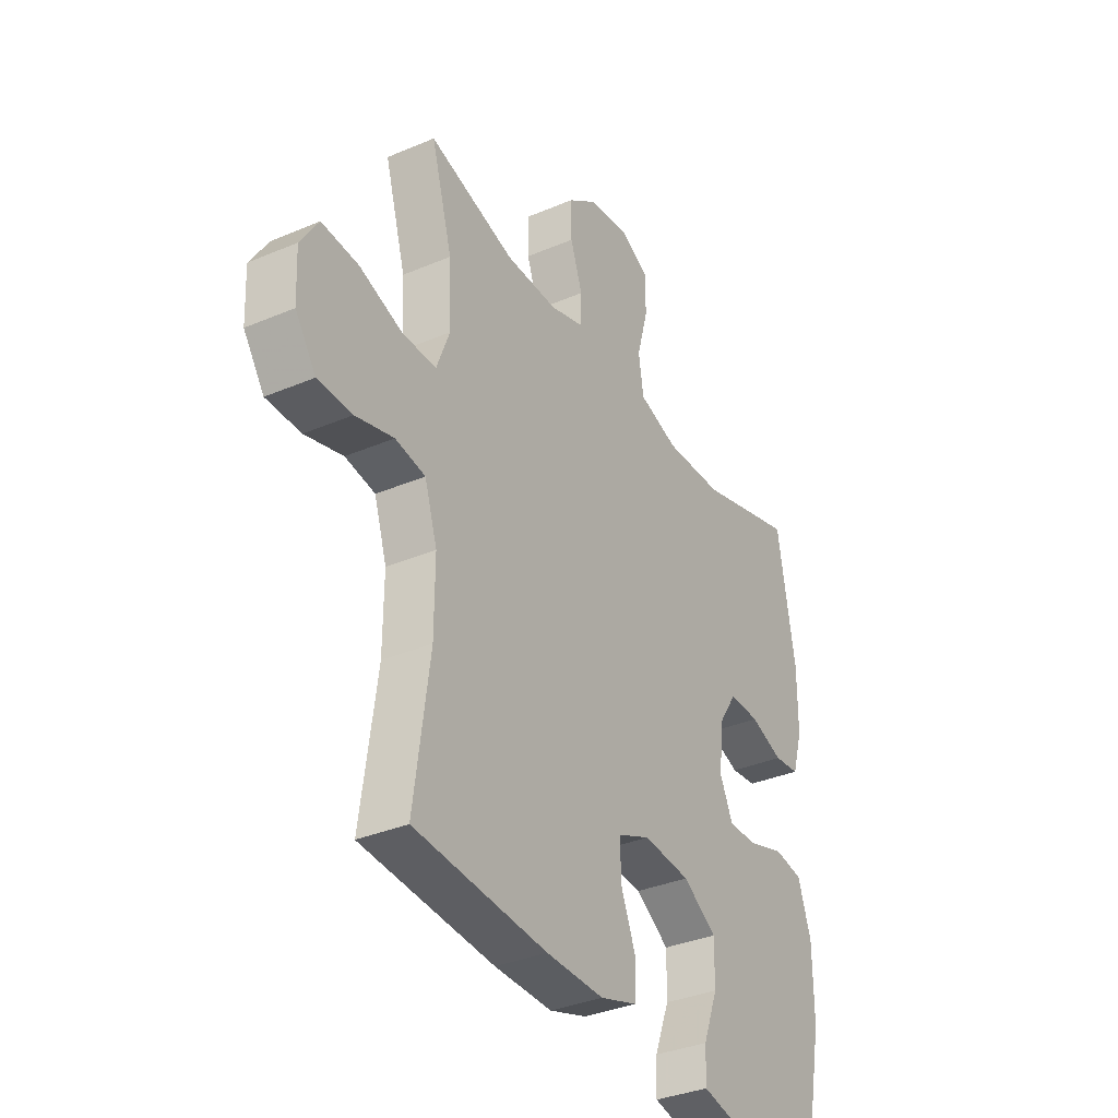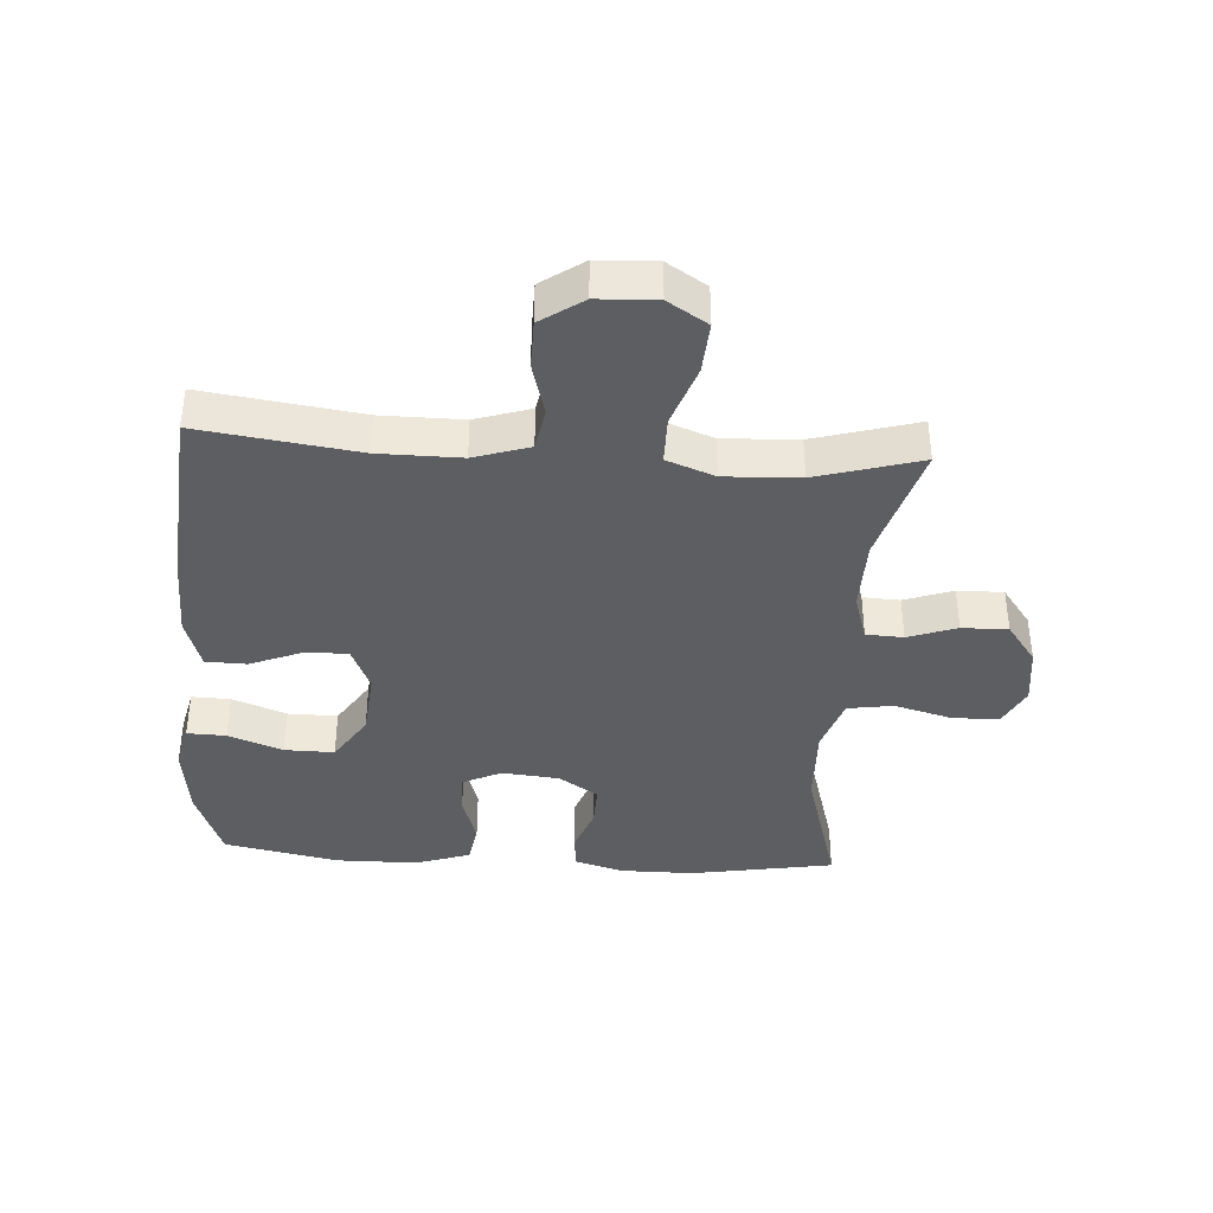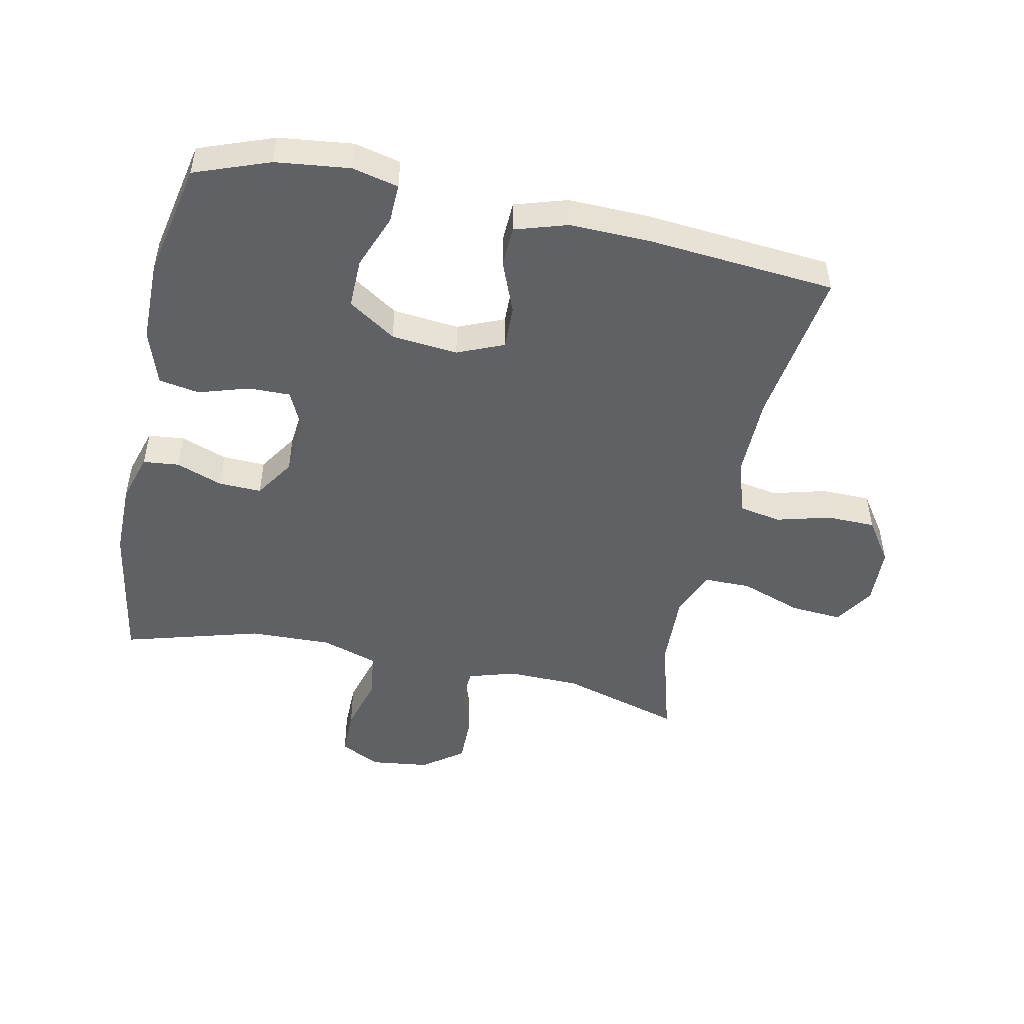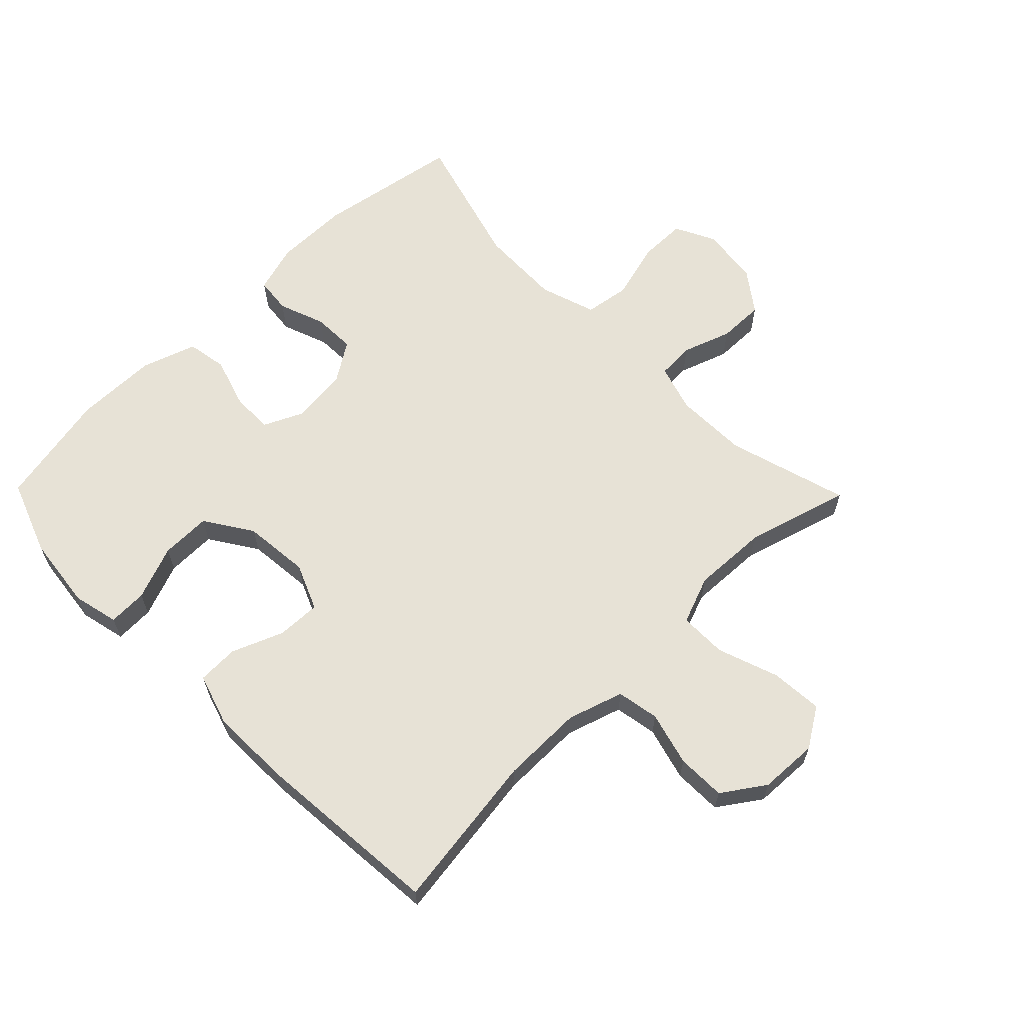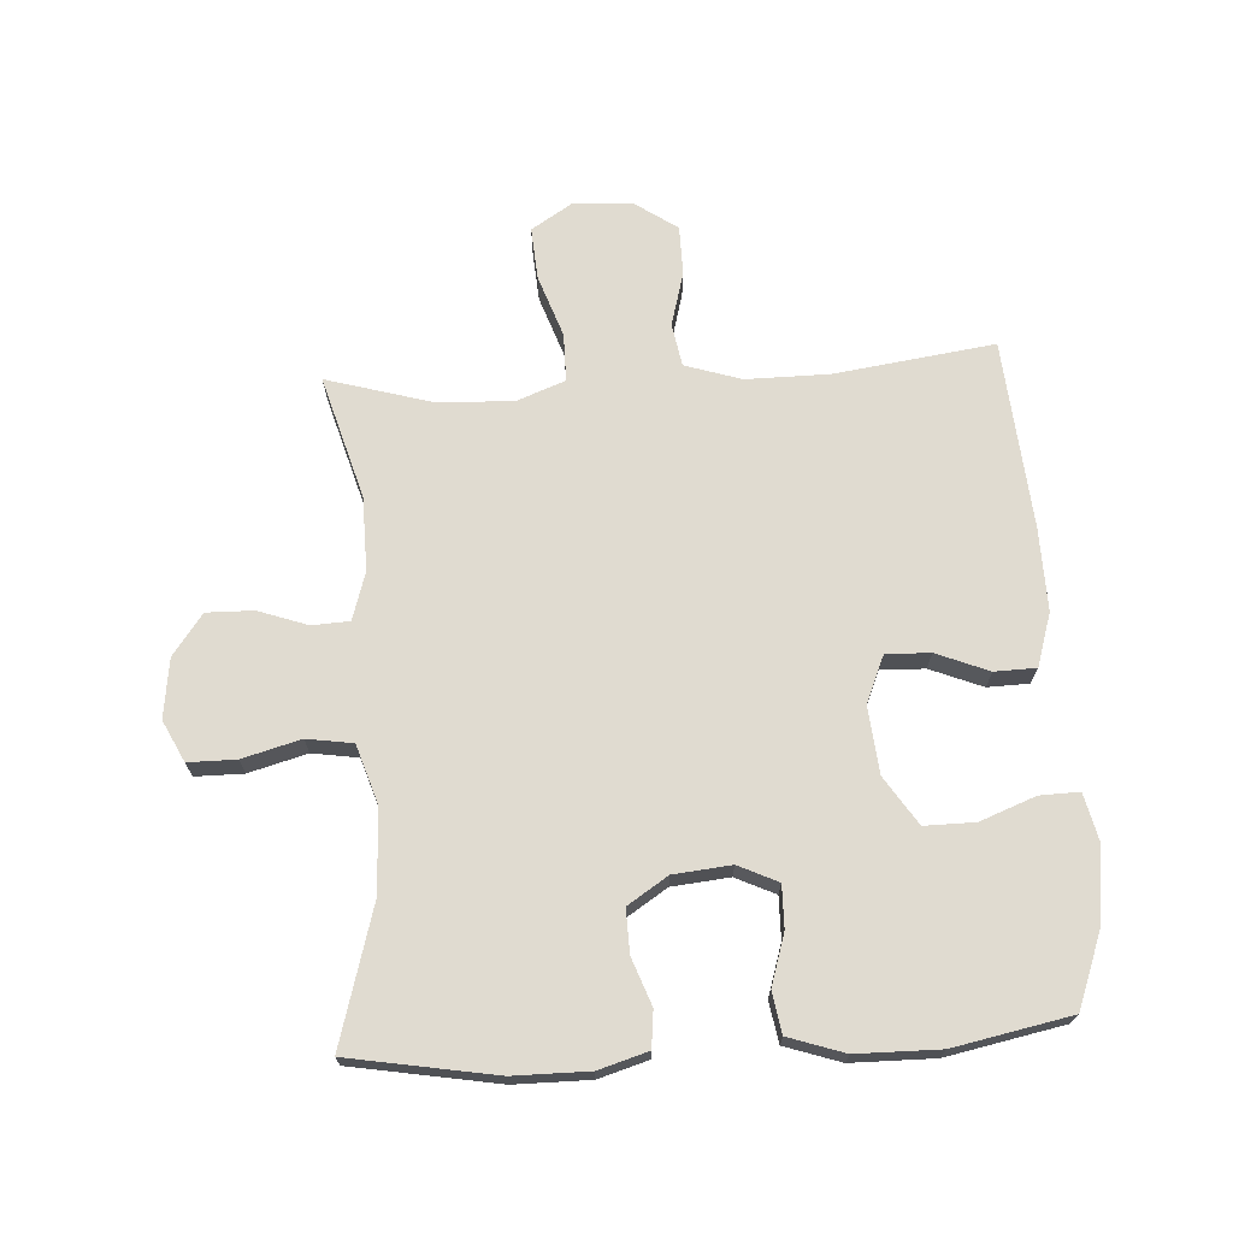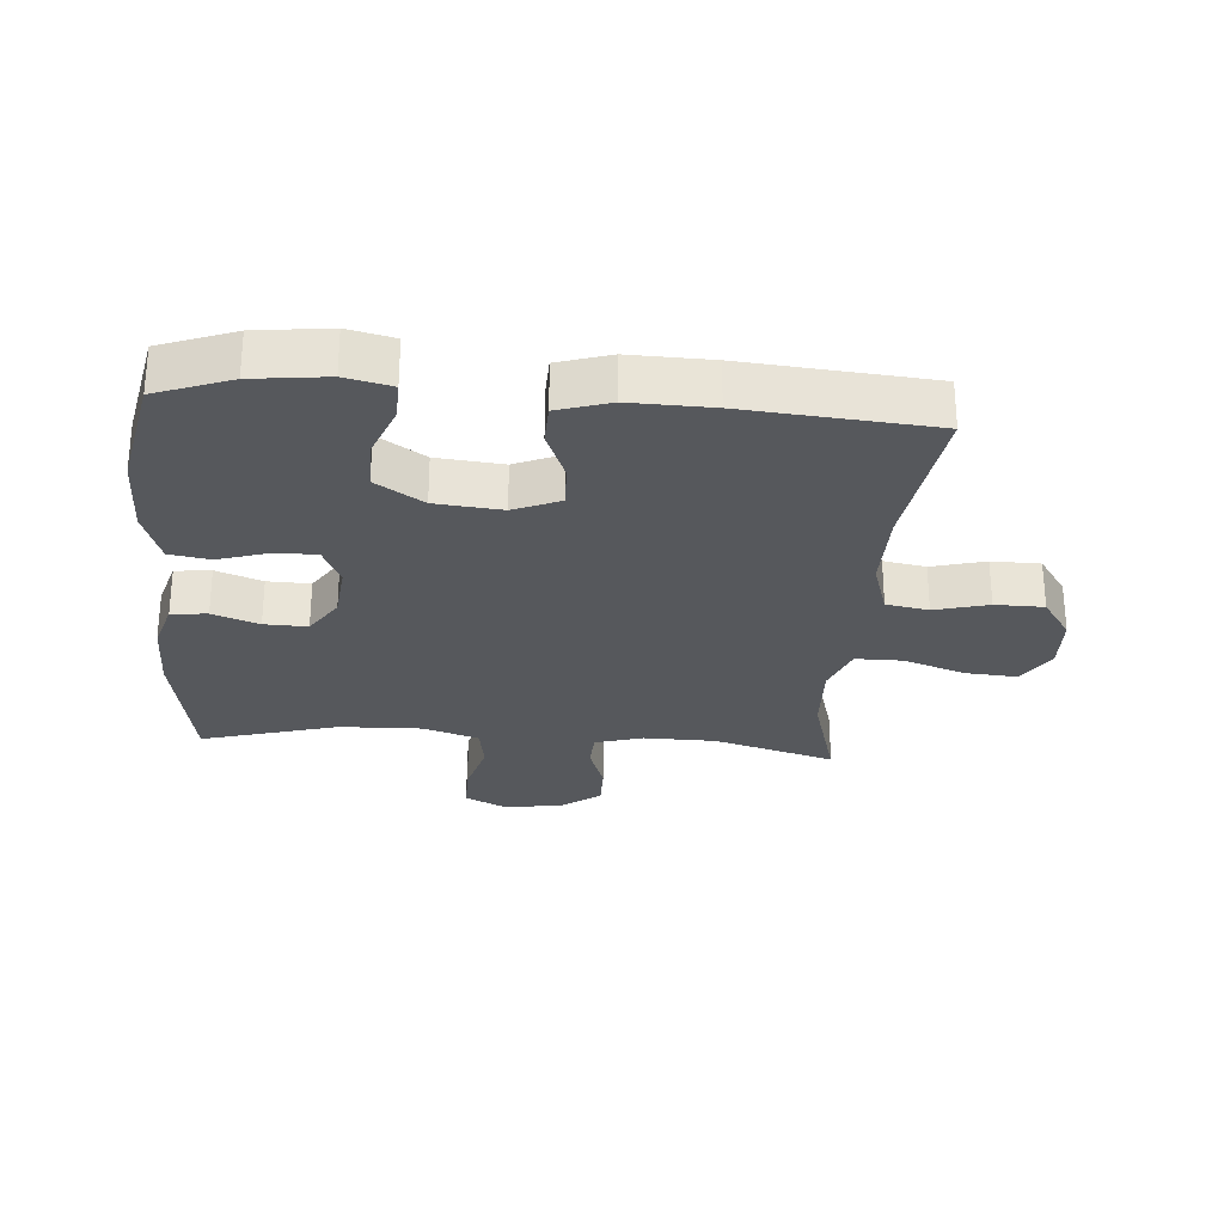
<metadata>
{"format":"obj","ext":"obj","renderer":"f3d","projection":"perspective","resolution":1024,"background":"white","views":[{"elev":-34.6,"azim":-60.2,"up":"+Z"},{"elev":-38.8,"azim":-93.6,"up":"+Y"},{"elev":-48.9,"azim":168.0,"up":"+Y"},{"elev":63.0,"azim":-134.4,"up":"+Y"},{"elev":70.0,"azim":86.7,"up":"+Y"},{"elev":-27.7,"azim":175.5,"up":"+Y"}]}
</metadata>
<code>
v 0.5 0.07 0.5
v 0.539 0.07 0.272
v 0.539 0.07 0.154
v 0.516 0.07 0.077
v 0.459 0.07 0.071
v 0.386 0.07 0.098
v 0.318 0.07 0.1
v 0.277 0.07 0.037
v 0.268 0.07 -0.053
v 0.297 0.07 -0.115
v 0.363 0.07 -0.114
v 0.443 0.07 -0.089
v 0.507 0.07 -0.1
v 0.536 0.07 -0.187
v 0.537 0.07 -0.317
v 0.5 0.07 -0.5
v 0.382 0.07 -0.544
v 0.265 0.07 -0.558
v 0.192 0.07 -0.541
v 0.194 0.07 -0.479
v 0.227 0.07 -0.393
v 0.228 0.07 -0.314
v 0.153 0.07 -0.265
v 0.048 0.07 -0.255
v -0.025 0.07 -0.286
v -0.023 0.07 -0.355
v 0.01 0.07 -0.437
v 0.008 0.07 -0.502
v -0.075 0.07 -0.528
v -0.204 0.07 -0.525
v -0.5 0.07 -0.5
v -0.465 0.07 -0.25
v -0.464 0.07 -0.12
v -0.492 0.07 -0.032
v -0.559 0.07 -0.02
v -0.644 0.07 -0.043
v -0.721 0.07 -0.042
v -0.767 0.07 0.025
v -0.771 0.07 0.118
v -0.731 0.07 0.181
v -0.649 0.07 0.175
v -0.552 0.07 0.141
v -0.477 0.07 0.141
v -0.448 0.07 0.217
v -0.453 0.07 0.336
v -0.5 0.07 0.5
v -0.308 0.07 0.444
v -0.193 0.07 0.442
v -0.118 0.07 0.465
v -0.115 0.07 0.524
v -0.142 0.07 0.601
v -0.143 0.07 0.674
v -0.079 0.07 0.721
v 0.014 0.07 0.733
v 0.078 0.07 0.701
v 0.078 0.07 0.626
v 0.053 0.07 0.535
v 0.064 0.07 0.463
v 0.153 0.07 0.434
v 0.283 0.07 0.438
v 0.5 0 0.5
v 0.539 0 0.272
v 0.539 0 0.154
v 0.516 0 0.077
v 0.459 0 0.071
v 0.386 0 0.098
v 0.318 0 0.1
v 0.277 0 0.037
v 0.268 0 -0.053
v 0.297 0 -0.115
v 0.363 0 -0.114
v 0.443 0 -0.089
v 0.507 0 -0.1
v 0.536 0 -0.187
v 0.537 0 -0.317
v 0.5 0 -0.5
v 0.382 0 -0.544
v 0.265 0 -0.558
v 0.192 0 -0.541
v 0.194 0 -0.479
v 0.227 0 -0.393
v 0.228 0 -0.314
v 0.153 0 -0.265
v 0.048 0 -0.255
v -0.025 0 -0.286
v -0.023 0 -0.355
v 0.01 0 -0.437
v 0.008 0 -0.502
v -0.075 0 -0.528
v -0.204 0 -0.525
v -0.5 0 -0.5
v -0.465 0 -0.25
v -0.464 0 -0.12
v -0.492 0 -0.032
v -0.559 0 -0.02
v -0.644 0 -0.043
v -0.721 0 -0.042
v -0.767 0 0.025
v -0.771 0 0.118
v -0.731 0 0.181
v -0.649 0 0.175
v -0.552 0 0.141
v -0.477 0 0.141
v -0.448 0 0.217
v -0.453 0 0.336
v -0.5 0 0.5
v -0.308 0 0.444
v -0.193 0 0.442
v -0.118 0 0.465
v -0.115 0 0.524
v -0.142 0 0.601
v -0.143 0 0.674
v -0.079 0 0.721
v 0.014 0 0.733
v 0.078 0 0.701
v 0.078 0 0.626
v 0.053 0 0.535
v 0.064 0 0.463
v 0.153 0 0.434
v 0.283 0 0.438
f 55 56 57
f 54 55 57
f 53 54 57
f 52 53 57
f 51 52 57
f 50 51 57
f 49 50 57 58
f 48 49 58 59
f 45 46 47
f 47 48 59
f 45 47 59
f 44 45 59
f 40 41 42
f 39 40 42
f 38 39 42
f 37 38 42
f 36 37 42
f 35 36 42
f 34 35 42 43
f 44 59 60
f 43 44 60
f 34 43 60
f 33 34 60
f 30 31 32
f 29 30 32
f 28 29 32
f 27 28 32
f 26 27 32
f 19 20 21
f 18 19 21
f 17 18 21
f 16 17 21
f 15 16 21
f 14 15 21
f 13 14 21
f 12 13 21
f 11 12 21
f 10 11 21 22
f 9 10 22 23
f 4 5 6
f 3 4 6
f 2 3 6
f 1 2 6
f 60 1 6
f 60 6 7
f 33 60 7 8
f 25 26 32 33
f 33 8 9
f 25 33 9
f 24 25 9
f 9 23 24
f 117 116 115
f 117 115 114
f 117 114 113
f 117 113 112
f 117 112 111
f 117 111 110
f 118 117 110 109
f 119 118 109 108
f 107 106 105
f 119 108 107
f 119 107 105
f 119 105 104
f 102 101 100
f 102 100 99
f 102 99 98
f 102 98 97
f 102 97 96
f 102 96 95
f 103 102 95 94
f 120 119 104
f 120 104 103
f 120 103 94
f 120 94 93
f 92 91 90
f 92 90 89
f 92 89 88
f 92 88 87
f 92 87 86
f 81 80 79
f 81 79 78
f 81 78 77
f 81 77 76
f 81 76 75
f 81 75 74
f 81 74 73
f 81 73 72
f 81 72 71
f 82 81 71 70
f 83 82 70 69
f 66 65 64
f 66 64 63
f 66 63 62
f 66 62 61
f 66 61 120
f 67 66 120
f 68 67 120 93
f 93 92 86 85
f 69 68 93
f 69 93 85
f 69 85 84
f 84 83 69
f 1 61 62 2
f 2 62 63 3
f 3 63 64 4
f 4 64 65 5
f 5 65 66 6
f 6 66 67 7
f 7 67 68 8
f 8 68 69 9
f 9 69 70 10
f 10 70 71 11
f 11 71 72 12
f 12 72 73 13
f 13 73 74 14
f 14 74 75 15
f 15 75 76 16
f 16 76 77 17
f 17 77 78 18
f 18 78 79 19
f 19 79 80 20
f 20 80 81 21
f 21 81 82 22
f 22 82 83 23
f 23 83 84 24
f 24 84 85 25
f 25 85 86 26
f 26 86 87 27
f 27 87 88 28
f 28 88 89 29
f 29 89 90 30
f 30 90 91 31
f 31 91 92 32
f 32 92 93 33
f 33 93 94 34
f 34 94 95 35
f 35 95 96 36
f 36 96 97 37
f 37 97 98 38
f 38 98 99 39
f 39 99 100 40
f 40 100 101 41
f 41 101 102 42
f 42 102 103 43
f 43 103 104 44
f 44 104 105 45
f 45 105 106 46
f 46 106 107 47
f 47 107 108 48
f 48 108 109 49
f 49 109 110 50
f 50 110 111 51
f 51 111 112 52
f 52 112 113 53
f 53 113 114 54
f 54 114 115 55
f 55 115 116 56
f 56 116 117 57
f 57 117 118 58
f 58 118 119 59
f 59 119 120 60
f 60 120 61 1

</code>
